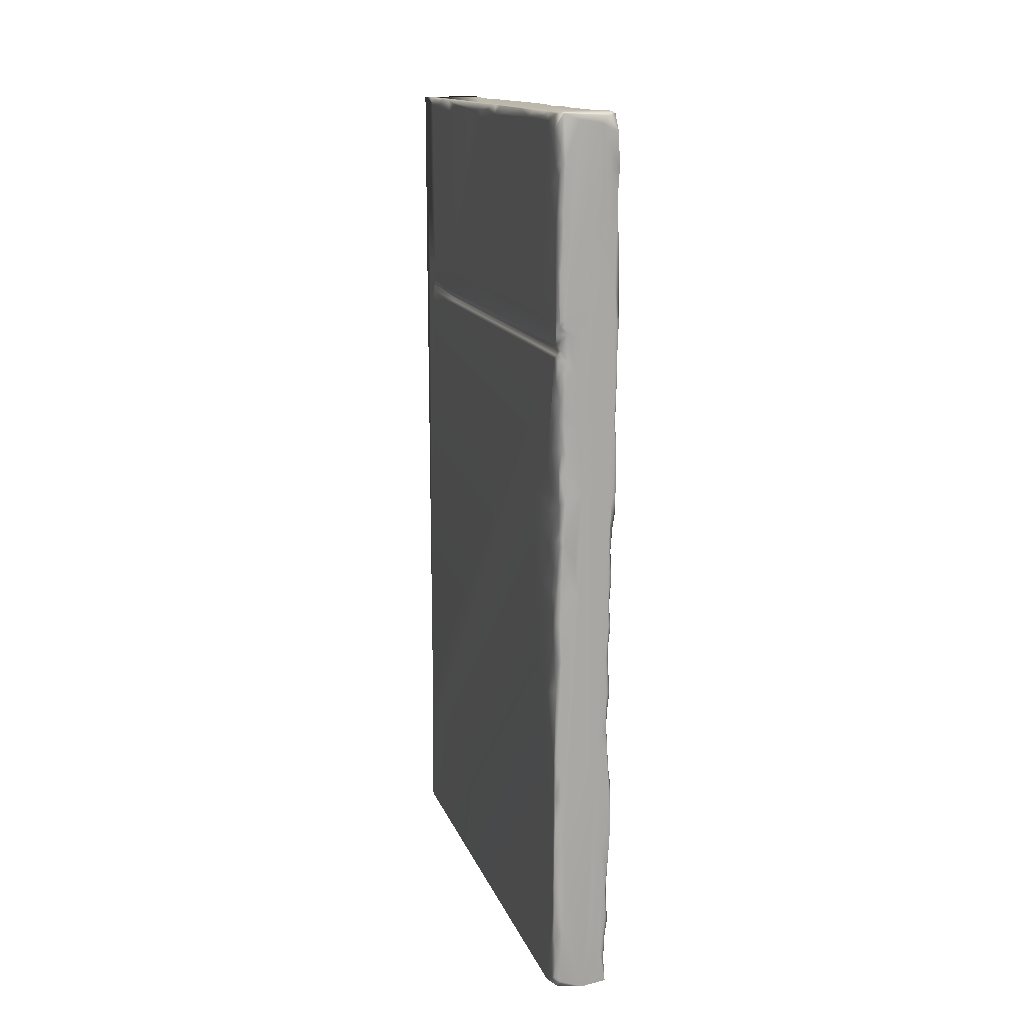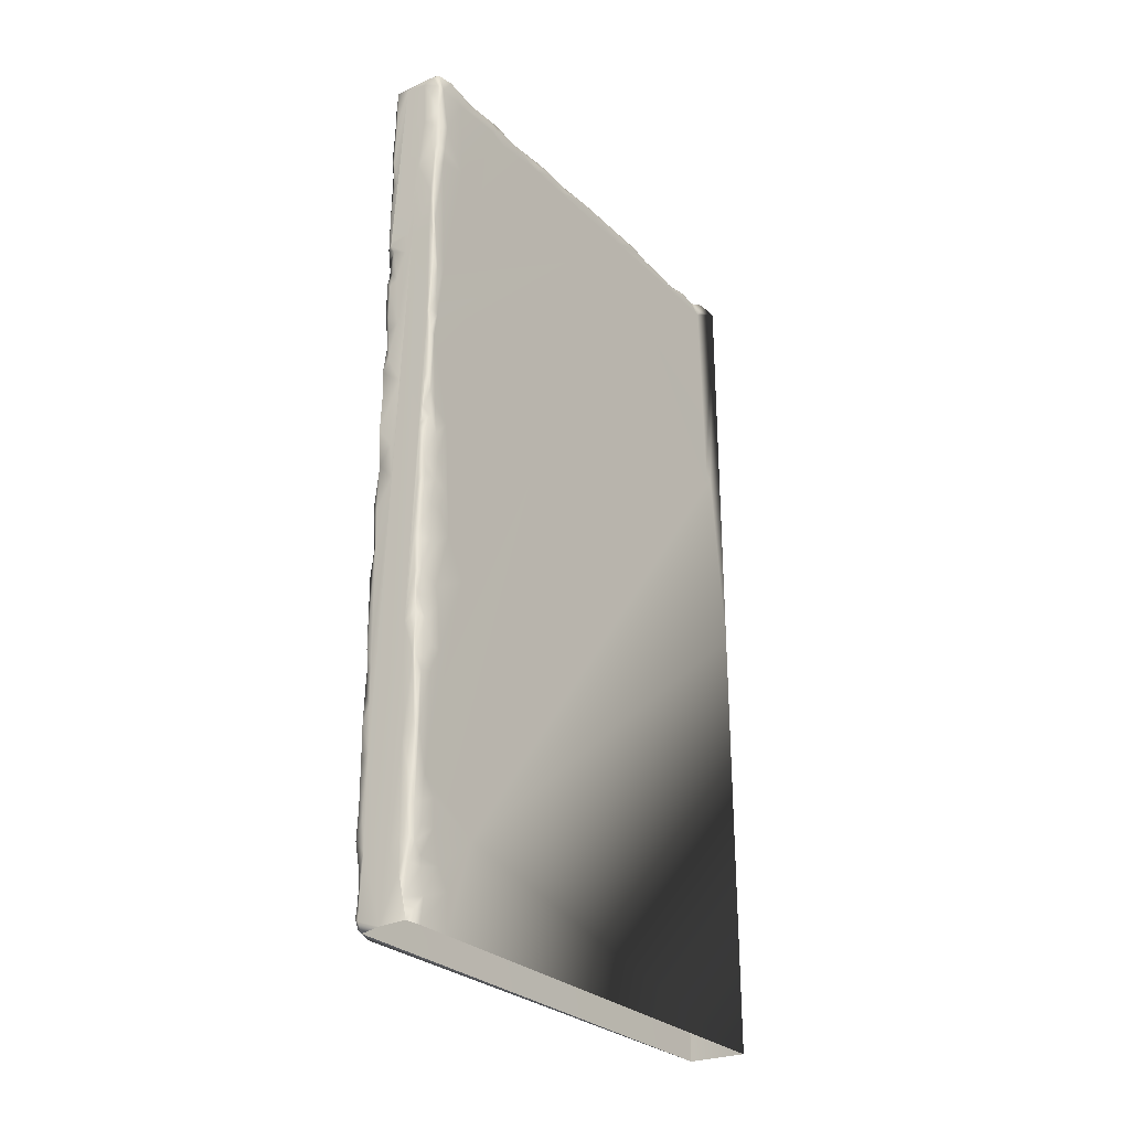
<metadata>
{"format":"obj","ext":"obj","renderer":"f3d","projection":"perspective","resolution":1024,"background":"white","views":[{"elev":14.5,"azim":163.9,"up":"+Y"},{"elev":-27.9,"azim":-144.8,"up":"+Y"}]}
</metadata>
<code>
g default
v 0.05303 1.466 -0.02931
v -0.04686 1.086 -0.03304
v -0.04494 1.432 -0.8372
v 0.05313 1.451 -0.7918
v -0.04678 1.437 -0.498
v 0.05223 0.7076 -0.8188
v -0.02791 1.46 -0.8465
v 0.04457 1.102 -0.8431
v 0.05313 0.9116 -0.797
v -0.04118 0.1772 -0.8379
v -0.04687 1.079 -0.8219
v -0.02538 0.1278 -0.8482
v -0.03991 0.3981 -0.8462
v -0.04685 0.418 -0.8023
v 0.05309 1.079 -0.0236
v -0.02928 1.466 -0.63
v -0.03825 1.462 -0.05896
v -0.04685 1.435 -0.04319
v 0.002216 0.007078 -0.8493
v 0.05294 0.02514 -0.8375
v 0.05288 1.457 -0.4411
v 0.04933 0.9435 -0.8353
v 0.05262 1.127 -0.8388
v 0.05185 1.096 -0.5907
v -0.04307 1.463 -0.8146
v 0.05313 1.09 -0.1434
v -0.04078 0.724 -0.8459
v 0.04823 1.107 -0.05691
v -0.0468 1.428 -0.7917
v 0.05257 0.1368 -0.8475
v -0.03945 1.459 -0.7492
v 0.03564 1.27 -0.8493
v -0.03511 0.0408 -0.8463
v 0.03587 1.129 -0.8484
v -0.03043 1.467 -0.04374
v 0.04661 0.8157 -0.8388
v -0.03271 1.463 -0.1378
v -0.04687 1.455 -0.4332
v -0.04307 1.455 -0.6703
v -0.01912 0.4523 -0.8493
v -0.03634 0.4948 -0.8444
v -0.03413 0.7803 -0.8493
v -0.04652 0.8416 -0.8432
v 0.05313 0.007097 -0.8101
v -0.04684 0.8181 -0.8319
v -0.04647 1.357 -0.8248
v -0.03677 1.465 -0.2375
v -0.04493 0.9489 -0.8474
v -0.04641 0.6448 -0.8128
v -0.04196 1.349 -0.8489
v -0.04687 0.1497 -0.802
v -0.04669 1.156 -0.8478
v -0.03927 0.009791 -0.8449
v -0.04687 1.467 0.01466
v -0.04677 1.442 -0.1329
v 0.04598 1.467 -0.8421
v 0.05284 1.387 -0.829
v 0.0217 1.455 -0.8493
v 0.05111 0.8046 -0.8153
v 0.04414 0.733 -0.8466
v 0.0505 0.7481 -0.8219
v 0.05248 0.7933 -0.8326
v -0.04415 0.08856 -0.8235
v -0.03846 0.09229 -0.843
v 0.05242 0.9687 -0.8307
v 0.0485 1.023 -0.8457
v -0.04123 0.5337 -0.8426
v 0.01122 0.8741 -0.8493
v -0.03215 0.5891 -0.8488
v -0.04679 1.467 -0.02846
v 0.04658 0.9014 -0.8485
v -0.03313 1.467 -0.8396
v 0.05051 1.369 -0.8388
v 0.04967 1.464 -0.04832
v 0.04193 1.142 -0.8493
v 0.05312 1.453 -0.04301
v 0.05129 1.465 -0.1629
v 0.0418 0.007077 -0.8387
v 0.05185 0.5798 -0.8343
v 0.04754 0.5916 -0.8459
v 0.05316 0.4162 -0.8407
v 0.03927 0.8614 -0.8536
v -0.04138 1.458 -0.1743
v 0.02286 0.763 -0.8493
v -0.0352 1.466 -0.07412
v -0.04687 0.007076 0.01466
v -0.006649 1.467 -0.7614
v -0.04578 0.007855 -0.8226
v -0.04687 0.5487 -0.754
v -0.0351 1.465 -0.5282
v -0.04129 1.462 -0.5586
v -0.04686 1.435 -0.5708
v -0.04145 1.455 -0.624
v 0.05296 0.8023 -0.7616
v 0.05311 1.293 -0.8348
v 0.05313 1.354 -0.7998
v 0.05205 1.464 -0.7903
v -0.03845 0.5859 -0.8406
v -0.0439 0.6465 -0.8303
v -0.04502 0.6913 -0.8216
v -0.03576 0.6504 -0.8492
v 0.05116 0.6657 -0.8471
v -0.04687 0.1563 -0.7172
v -0.03564 0.1692 -0.8474
v 0.04325 1.467 -0.807
v 0.0406 0.02106 -0.8491
v -0.02322 1.467 -0.1162
v 0.0515 0.8381 -0.8023
v 0.039 0.338 -0.8493
v -0.04422 0.1202 -0.838
v 0.05313 1.024 -0.8182
v -0.04393 0.396 -0.8341
v 0.05312 1.45 -0.4865
v -0.04406 1.447 -0.7612
v 0.05308 0.09133 -0.8363
v 0.05161 0.1862 -0.8459
v 0.02606 1.07 -0.8492
v -0.04149 0.4946 -0.8296
v 0.05307 1.112 -0.8377
v 0.04627 1.071 -0.8477
v -0.04265 1.453 -0.1128
v 0.04938 1.292 -0.8433
v -0.04687 0.2219 -0.8243
v 0.05313 1.446 -0.1768
v 0.04177 1.395 -0.8493
v 0.04984 1.412 -0.8443
v -0.04242 1.463 -0.3123
v 0.05205 0.5471 -0.8467
v 0.05151 0.4289 -0.8464
v 0.005333 1.467 -0.5711
v 0.04237 0.1047 -0.8464
v -0.03758 1.465 -0.4678
v 0.04156 0.1686 -0.8492
v 0.05197 0.3608 -0.845
v -0.04687 0.007078 -0.7677
v -0.04068 1.463 -0.6798
v -0.04686 0.6104 -0.7894
v 0.05312 0.5304 -0.8037
v -0.04663 0.7312 -0.8202
v -0.04589 1.454 -0.5314
v -0.01747 1.37 -0.8493
v -0.01393 1.449 -0.8493
v -0.04619 0.2877 -0.8404
v -0.03565 1.465 -0.7769
v 0.05279 1.051 -0.8371
v 0.04838 0.7871 -0.8467
v -0.04351 1.459 -0.08856
v -0.04312 1.462 -0.4235
v -0.04521 1.261 -0.8474
v -0.04335 1.455 -0.2213
v -0.02739 0.0787 -0.8492
v 0.04401 1.311 -0.8493
v 0.04636 0.8552 -0.8383
v -0.03436 1.467 -0.183
v -0.0463 0.09803 -0.7873
v -0.03379 0.6794 -0.8492
v -0.03391 0.5293 -0.8486
v -0.0399 0.6993 -0.8408
v 0.04207 0.596 -0.8492
v -0.04427 1.38 -0.8478
v -0.03863 0.1325 -0.8454
v 0.03614 0.9235 -0.849
v 0.04825 1.464 -0.6282
v 0.05045 1.464 -0.7057
v -0.04391 0.2896 -0.8482
v 0.05313 1.09 -0.8302
v 0.05273 1.438 -0.8214
v -0.04668 1.016 -0.8383
v -0.04408 1.029 -0.8476
v -0.03966 0.7669 -0.8407
v 0.05114 1.319 -0.846
v 0.04519 1.467 -0.3679
v 0.04993 1.465 -0.3663
v -0.04084 0.6477 -0.8449
v -0.04257 0.589 -0.8268
v 0.03592 1.467 0.01466
v 0.05314 1.467 0.01466
v -0.0243 0.2734 -0.8493
v 0.04574 1.463 -0.8454
v 0.04972 1.462 -0.08498
v 0.05056 1.462 -0.8216
v -0.04229 1.435 -0.8475
v 0.04925 1.463 -0.7612
v -0.03686 1.217 -0.8493
v -0.01041 1.467 -0.6547
v 0.04378 0.9489 -0.8439
v 0.04894 1.139 -0.846
v 0.05187 1.096 -0.2104
v 0.05312 1.059 -0.03289
v -0.04666 1.442 -0.2047
v -0.03861 0.2149 -0.8464
v -0.04573 1.455 -0.2949
v -0.04613 1.312 -0.829
v 0.05185 1.225 -0.8422
v -0.0416 1.314 -0.848
v -0.008191 1.28 -0.8493
v 0.05312 1.453 -0.6859
v 0.05253 0.6279 -0.8308
v 0.04107 1.001 -0.8485
v 0.02092 0.985 -0.8493
v 0.05313 0.2742 0.009247
v -0.04687 1.423 -0.6752
v -0.0371 1.466 -0.3474
v 0.04699 1.387 -0.847
v -0.04586 1.451 -0.1652
v 0.05313 0.218 -0.04328
v -0.04059 1.46 -0.4991
v 0.03988 0.4001 -0.8493
v 0.05038 0.704 -0.8362
v -0.0314 1.467 -0.5075
v 0.05176 0.3142 -0.8472
v -0.04647 0.516 -0.8146
v 0.04228 1.467 -0.7593
v 0.04715 0.06455 -0.8419
v -0.04687 0.7965 -0.8031
v 0.03948 1.062 -0.8493
v 0.04986 0.02718 -0.8436
v -0.0445 1.45 -0.4824
v -0.04571 0.7702 -0.825
v 0.05015 1.107 -0.1924
v 0.04827 1.102 -0.1522
v -0.03709 0.8101 -0.8478
v 0.04431 1.467 -0.6212
v -0.03718 1.466 -0.8059
v -0.03826 1.463 -0.8412
v -0.04585 0.5922 -0.8097
v -0.04687 1.435 -0.3255
v 0.05312 1.453 -0.3572
v -0.04675 1.454 -0.2601
v -0.03934 1.456 -0.1377
v -0.03734 1.462 -0.1042
v -0.04687 0.7537 0.01466
v 0.01736 0.7045 -0.8493
v -0.04687 1.063 -0.04432
v -0.04687 1.059 -0.03109
v -0.04272 1.072 -0.02807
v 0.01108 1.117 -0.8493
v -0.04687 1.071 -0.01917
v 0.0531 0.7218 -0.7504
v 0.05262 0.7335 -0.7844
v 0.05215 0.7731 -0.8094
v 0.04942 0.9123 -0.8439
v -0.04514 0.3751 -0.8398
v 0.04467 1.466 -0.04531
v 0.04435 0.6534 -0.849
v 0.05312 1.457 -0.2133
v 0.05299 1.455 -0.1013
v -0.04327 0.799 -0.8356
v -0.04504 0.04942 -0.8162
v 0.03606 0.2654 -0.8493
v -0.04684 0.06748 -0.768
v 0.03593 0.1199 -0.8493
v 0.05312 1.12 -0.0505
v -0.04118 0.4609 -0.8304
v 0.05311 1.096 -0.05054
v 0.05312 1.076 -0.04113
v 0.04916 1.07 -0.02833
v 0.05313 1.064 -0.01329
v 0.05224 0.905 -0.8246
v 0.05291 0.9406 -0.8173
v 0.05313 0.1596 -0.8405
v 0.04554 1.466 -0.09378
v 0.05256 0.2543 -0.8454
v 0.04569 1.262 -0.845
v -0.03882 0.9823 -0.8493
v 0.04796 1.102 -0.8319
v -0.04263 0.9885 -0.847
v -0.0388 1.463 -0.04412
v 0.04883 1.466 -0.4797
v 0.05036 1.465 -0.5125
v 0.05266 1.454 -0.5376
v 0.05144 1.465 -0.1076
v -0.04532 0.8651 -0.8469
v 0.0484 1.225 -0.8456
v -0.0456 1.444 -0.7389
v 0.05279 0.8589 -0.7644
v 0.05313 0.8424 -0.7191
v 0.05311 0.6299 -0.7758
v 0.05299 0.6656 -0.8317
v -0.04426 0.1834 -0.8236
v -0.04686 0.1932 -0.8038
v -0.04675 0.486 -0.8075
v -0.04686 0.3781 -0.8213
v -0.04564 0.4212 -0.8183
v -0.04415 1.462 -0.2627
v 0.04067 0.9757 -0.847
v 0.03707 1.085 -0.8475
v 0.05022 1.079 -0.8412
v 0.05064 1.465 -0.4515
v -0.04539 0.1037 -0.8253
v -0.00904 0.1111 -0.8493
v -0.04687 0.007277 -0.009483
v 0.04923 0.992 -0.8416
v -0.03527 0.4689 -0.8452
v -0.04686 1.292 -0.785
v -0.04679 1.283 -0.8327
v -0.0363 0.7158 -0.8491
v -0.04482 1.444 -0.6913
v -0.03446 1.465 -0.7416
v -0.04671 1.449 -0.09425
v 0.0512 0.8728 -0.8139
v 0.04975 0.09328 -0.8409
v 0.04986 0.3948 -0.844
v 0.04256 0.7935 -0.8536
v 0.04691 0.8022 -0.8424
v 0.04834 0.7402 -0.8365
v -0.04357 0.3503 -0.8472
v 0.04575 0.01279 -0.8415
v -0.03694 0.3985 -0.8493
v 0.05313 1.113 -0.1486
v 0.05216 1.113 -0.05408
v 0.05291 1.107 -0.043
v -0.04415 1.451 -0.5676
v -0.04685 0.9832 -0.8336
v -0.04687 0.9413 -0.8397
v 0.05313 1.441 -0.3979
v -0.04659 1.445 -0.03475
v -0.04442 0.1485 -0.826
v -0.01972 1.467 -0.8076
v 0.05308 0.9797 -0.8209
v 0.05313 1.113 -0.7411
v 0.05187 1.455 -0.3969
v 0.05241 1.457 -0.7618
v 0.05149 1.095 -0.8386
v -0.04678 0.6818 -0.7987
v -0.0385 0.6152 -0.8411
v -0.03137 1.467 -0.2354
v -0.04596 1.067 -0.8364
v -0.04249 1.458 -0.7794
v -0.0445 1.094 -0.8477
v -0.03271 1.465 -0.6329
v -0.02694 1.466 -0.6769
v -0.04046 1.46 -0.7146
v -0.03333 0.09974 -0.8468
v -0.03868 0.8663 -0.8492
v -0.03936 0.6741 -0.8416
v -0.04687 1.433 -0.7085
v 0.05313 1.153 0.01466
v 0.05313 1.153 -0.007112
v 0.0531 1.153 -0.01634
v 0.05312 1.153 -0.04434
v 0.05312 1.153 -0.04976
v 0.05312 1.153 -0.06319
v 0.05313 1.152 -0.152
v 0.05313 1.152 -0.156
v 0.05313 1.152 -0.1726
v 0.05313 1.152 -0.1783
v 0.05313 1.152 -0.1878
v 0.05313 1.151 -0.7127
v 0.05313 1.151 -0.735
v 0.05313 1.15 -0.7467
v 0.05313 1.15 -0.7502
v 0.05313 1.15 -0.7606
v 0.05308 1.15 -0.8371
v 0.05268 1.15 -0.8383
v 0.05244 1.15 -0.8396
v 0.04932 1.15 -0.8455
v 0.04887 1.15 -0.8459
v 0.04253 1.15 -0.849
v 0.04155 1.15 -0.8493
v 0.04143 1.15 -0.8493
v 0.04053 1.15 -0.8493
v 0.008584 1.15 -0.8493
v 0.00734 1.15 -0.8493
v 0.007166 1.15 -0.8493
v 0.004644 1.15 -0.8493
v -0.001967 1.15 -0.8493
v -0.002409 1.15 -0.8493
v -0.002511 1.15 -0.8493
v -0.009912 1.15 -0.8493
v -0.0353 1.15 -0.8493
v -0.03742 1.149 -0.8493
v -0.04106 1.149 -0.8484
v -0.04644 1.149 -0.8478
v 0.05339 0.009125 0.01466
g Door_01
f 375 176 86
f 234 227 103
f 338 339 177
f 44 277 206
f 275 333 31
f 54 232 176
f 172 223 35
f 196 368 369
f 11 92 202
f 196 369 370
f 141 142 363 364
f 107 213 130
f 58 32 360 361
f 209 102 60
f 345 346 228 246
f 274 358 359
f 265 335 273
f 123 227 89
f 10 123 143
f 178 12 104
f 291 19 151
f 112 284 254
f 143 123 283
f 215 137 227
f 100 325 139
f 206 277 166
f 65 22 293
f 136 332 299
f 70 176 35
f 231 37 121
f 2 54 18
f 11 227 92
f 227 192 38
f 233 109 250
f 138 278 44
f 134 81 261
f 78 44 375
f 228 173 77
f 4 351 352 96
f 117 216 200
f 196 365 366
f 220 266 321
f 348 349 113
f 188 24 266
f 201 166 26
f 72 56 7
f 225 7 182
f 201 189 258
f 188 266 221
f 265 40 42
f 294 40 309
f 255 28 312
f 220 321 310
f 3 29 25
f 11 295 296
f 131 214 106
f 40 250 19
f 25 114 329
f 332 87 299
f 179 125 58
f 57 167 4
f 33 63 64
f 161 12 334
f 119 8 34
f 324 287 8
f 210 107 130
f 231 107 37
f 240 6 61
f 9 320 111
f 148 203 132
f 327 107 210
f 227 38 5
f 218 38 132
f 298 202 92
f 207 218 132
f 40 291 178
f 291 40 19
f 157 40 294
f 118 212 67
f 170 42 27
f 42 40 156
f 222 248 43
f 273 315 48
f 261 81 44
f 44 308 20
f 43 45 315
f 315 215 227
f 46 29 3
f 52 11 296
f 37 107 154
f 205 55 230
f 50 46 160
f 142 141 160
f 67 212 226
f 89 227 137
f 149 296 195
f 371 372 184
f 123 103 227
f 53 88 249
f 330 328 52 374
f 52 184 373 374
f 53 249 33
f 151 19 53
f 317 54 70
f 2 18 227
f 300 18 147
f 126 179 167
f 172 269 223
f 179 126 125
f 32 274 359 360
f 142 58 361 362
f 7 179 58
f 241 62 59
f 59 36 153
f 68 304 84
f 196 367 368
f 61 62 241
f 306 60 304
f 59 62 36
f 306 146 62
f 290 51 110
f 155 103 51
f 104 12 161
f 110 51 318
f 301 259 9
f 301 153 259
f 320 66 111
f 287 324 288
f 40 69 156
f 175 49 99
f 304 68 82
f 293 186 286
f 67 157 41
f 67 226 175
f 317 70 268
f 70 35 268
f 162 186 71
f 259 242 22
f 3 25 225
f 25 144 224
f 152 264 32
f 58 152 32
f 176 172 35
f 228 77 246
f 75 187 34
f 142 362 363
f 1 76 74
f 177 341 342 76
f 262 77 173
f 180 247 272
f 252 106 19
f 138 198 278
f 208 303 134
f 79 80 198
f 233 245 159
f 44 81 138
f 128 80 79
f 71 82 68
f 259 153 242
f 37 154 83
f 127 203 148
f 84 304 60
f 60 245 233
f 17 35 85
f 147 18 17
f 86 176 232
f 88 251 249
f 144 319 224
f 319 56 72
f 86 232 103 135 292
f 14 123 89
f 254 284 282
f 90 130 16
f 90 16 91
f 93 91 331
f 92 313 93
f 92 5 140
f 227 5 92
f 39 92 93
f 39 93 331
f 59 276 94
f 44 239 277
f 95 73 96
f 352 353 95 96
f 96 73 57
f 96 57 4
f 164 323 183
f 213 164 183
f 98 69 67
f 326 101 69
f 99 49 100
f 174 101 326
f 99 100 336
f 100 139 27
f 42 297 27
f 158 100 27
f 198 80 102
f 279 102 209
f 10 104 110
f 191 10 165
f 105 56 130
f 105 181 56
f 217 308 106
f 19 106 78
f 85 35 107
f 107 35 213
f 59 108 276
f 59 153 108
f 159 129 208
f 159 208 233
f 110 104 161
f 64 290 110
f 111 145 166
f 111 166 9
f 112 254 13
f 165 178 191
f 349 350 197 113
f 271 197 163
f 29 114 25
f 337 298 275
f 44 20 115
f 214 217 106
f 261 30 116
f 109 211 250
f 237 117 200
f 34 8 287
f 41 118 67
f 13 254 294
f 119 34 23
f 354 355 95
f 145 288 324
f 216 66 199
f 55 121 230
f 55 18 300
f 95 122 171
f 355 356 194 95
f 280 281 123
f 281 103 123
f 342 343 124 76
f 76 247 180
f 125 152 58
f 73 204 57
f 57 126 167
f 57 204 126
f 150 83 47
f 190 83 150
f 159 128 129
f 81 128 138
f 208 129 303
f 81 129 128
f 87 130 56
f 130 87 185
f 131 30 302
f 116 30 133
f 207 132 90
f 210 130 90
f 133 30 252
f 250 252 19
f 261 263 134
f 250 211 263
f 135 251 88
f 39 331 136
f 275 298 333
f 212 137 226
f 49 325 100
f 138 79 198
f 128 79 138
f 325 215 139
f 248 42 170
f 93 313 91
f 207 90 91
f 160 141 50
f 195 184 149
f 7 58 142
f 7 142 182
f 143 283 243
f 307 165 243
f 329 144 25
f 333 299 31
f 66 120 145
f 111 66 145
f 62 305 36
f 36 305 82
f 17 85 147
f 85 107 231
f 38 148 132
f 38 127 148
f 149 184 52
f 52 296 149
f 150 47 285
f 38 192 127
f 33 151 53
f 334 33 64
f 95 171 73
f 171 204 73
f 36 82 153
f 82 71 153
f 83 154 47
f 203 327 210
f 290 155 51
f 33 249 63
f 101 156 69
f 336 101 174
f 67 69 157
f 69 40 157
f 27 297 158
f 336 156 101
f 159 102 80
f 80 128 159
f 182 142 160
f 160 46 3
f 161 64 110
f 161 334 64
f 162 71 68
f 200 216 199
f 270 163 223
f 271 163 270
f 163 164 223
f 197 164 163
f 165 10 143
f 165 143 243
f 188 166 24
f 145 324 166
f 4 167 181
f 167 56 181
f 169 168 328
f 314 227 11
f 267 168 169
f 372 373 184
f 170 219 248
f 27 219 170
f 152 171 122
f 204 171 152
f 262 180 272
f 176 244 262
f 322 289 173
f 172 173 289
f 326 99 174
f 174 99 336
f 326 175 99
f 67 175 98
f 1 244 176
f 177 76 1
f 176 201 338 177
f 309 40 178
f 309 178 165
f 56 179 7
f 167 179 56
f 76 180 74
f 244 180 262
f 4 181 97
f 105 97 181
f 182 3 225
f 160 3 182
f 323 97 183
f 183 97 213
f 195 196 184
f 184 196 370 371
f 16 130 185
f 331 332 136
f 22 186 293
f 242 186 22
f 187 23 34
f 194 356 357
f 26 166 188
f 255 188 221
f 26 188 255
f 256 201 26
f 190 55 205
f 227 18 55
f 10 191 104
f 191 178 104
f 229 150 285
f 229 190 150
f 193 295 46
f 50 193 46
f 95 194 122
f 264 274 32
f 195 193 50
f 195 50 196
f 141 196 50
f 141 364 365 196
f 206 375 44
f 176 375 201
f 350 351 4 197
f 197 323 164
f 278 198 279
f 198 102 279
f 166 201 206
f 200 286 162
f 286 186 162
f 366 367 196
f 200 162 68
f 201 375 375 206
f 11 202 295
f 337 275 29
f 47 327 203
f 47 203 127
f 125 126 204
f 125 204 152
f 190 205 83
f 205 230 83
f 140 218 207
f 140 207 91
f 109 233 208
f 208 134 109
f 61 306 62
f 6 306 61
f 132 210 90
f 132 203 210
f 263 211 134
f 134 211 109
f 212 89 137
f 118 282 212
f 213 97 105
f 130 213 105
f 131 302 214
f 20 214 115
f 219 215 45
f 45 215 315
f 287 120 216
f 216 120 66
f 20 217 214
f 20 308 217
f 5 218 140
f 5 38 218
f 139 215 219
f 27 139 219
f 28 220 310
f 255 221 28
f 221 220 28
f 221 266 220
f 42 248 222
f 265 42 335
f 223 164 213
f 35 223 213
f 224 72 25
f 224 319 72
f 25 72 225
f 225 72 7
f 226 137 49
f 175 226 49
f 227 55 190
f 227 190 229
f 316 113 21
f 347 348 113 316
f 227 229 192
f 192 229 285
f 230 121 37
f 230 37 83
f 147 85 231
f 121 147 231
f 238 232 54
f 232 235 103
f 84 60 233
f 68 84 233
f 235 234 103
f 2 238 54
f 234 236 2
f 234 235 236
f 75 34 237
f 34 117 237
f 235 232 238
f 239 6 240
f 239 94 277
f 61 241 240
f 239 240 94
f 240 241 94
f 94 241 59
f 186 242 71
f 153 71 242
f 243 283 112
f 243 112 13
f 244 74 180
f 244 1 74
f 245 102 159
f 60 102 245
f 124 344 345 246
f 124 246 77
f 76 124 247
f 124 77 247
f 248 219 45
f 248 45 43
f 249 155 63
f 249 251 155
f 250 263 133
f 250 133 252
f 251 103 155
f 252 30 131
f 252 131 106
f 177 340 341
f 15 255 312
f 254 118 41
f 254 282 118
f 257 256 15
f 201 256 189
f 15 256 255
f 256 26 255
f 189 256 257
f 258 189 257
f 339 340 177
f 258 257 15
f 259 260 9
f 259 22 260
f 9 260 320
f 260 22 65
f 44 115 261
f 115 30 261
f 262 173 172
f 172 176 262
f 261 116 263
f 263 116 133
f 122 264 152
f 194 264 122
f 48 265 273
f 48 314 267
f 324 8 266
f 266 8 119
f 169 265 267
f 267 265 48
f 268 35 17
f 17 18 268
f 172 289 269
f 21 113 269
f 269 270 223
f 113 270 269
f 113 271 270
f 113 197 271
f 247 77 272
f 262 272 77
f 273 222 43
f 273 43 315
f 194 274 264
f 194 357 358 274
f 114 275 31
f 29 275 114
f 276 301 9
f 277 9 166
f 276 9 277
f 277 94 276
f 278 239 44
f 278 279 239
f 279 209 6
f 279 6 239
f 10 280 123
f 110 318 10
f 318 51 281
f 51 103 281
f 282 89 212
f 14 89 282
f 283 123 14
f 112 283 284
f 283 14 284
f 284 14 282
f 285 47 127
f 192 285 127
f 199 293 286
f 199 286 200
f 34 287 117
f 117 287 216
f 145 120 288
f 287 288 120
f 21 269 289
f 322 21 289
f 63 155 290
f 63 290 64
f 178 291 12
f 12 291 151
f 66 293 199
f 320 293 66
f 294 254 41
f 41 157 294
f 46 295 29
f 29 295 337
f 195 296 193
f 296 295 193
f 158 297 156
f 297 42 156
f 298 92 39
f 298 39 136
f 299 144 329
f 144 299 319
f 55 300 121
f 300 147 121
f 108 153 301
f 108 301 276
f 115 214 302
f 115 302 30
f 134 303 81
f 81 303 129
f 306 304 146
f 62 146 305
f 305 146 304
f 209 60 306
f 6 209 306
f 106 308 78
f 307 243 13
f 307 309 165
f 308 44 78
f 294 309 13
f 13 309 307
f 28 310 311
f 343 344 124
f 311 310 253
f 312 311 253
f 312 28 311
f 92 140 313
f 313 140 91
f 168 314 11
f 267 314 168
f 48 315 314
f 315 227 314
f 346 347 316 228
f 228 322 173
f 18 317 268
f 317 18 54
f 318 281 280
f 10 318 280
f 299 87 319
f 319 87 56
f 260 65 320
f 65 293 320
f 353 354 95
f 266 119 321
f 228 316 322
f 316 21 322
f 4 323 197
f 323 4 97
f 166 324 24
f 24 324 266
f 137 215 325
f 49 137 325
f 98 175 326
f 326 69 98
f 47 154 327
f 154 107 327
f 328 11 52
f 168 11 328
f 114 31 329
f 329 31 299
f 169 328 330
f 330 265 169
f 16 331 91
f 16 185 331
f 185 87 332
f 331 185 332
f 298 136 333
f 333 136 299
f 12 151 334
f 334 151 33
f 273 335 222
f 335 42 222
f 158 156 336
f 336 100 158
f 202 298 337
f 202 337 295
f 54 176 70
f 1 176 177
f 253 15 312
f 201 258 339 338
f 258 15 340 339
f 341 340 15 253
f 342 341 253
f 253 343 342
f 253 310 344 343
f 345 344 310
f 310 346 345
f 310 347 346
f 310 348 347
f 321 349 348 310
f 321 350 349
f 321 351 350
f 352 351 321
f 321 353 352
f 119 354 353 321
f 119 23 355 354
f 23 356 355
f 357 356 23 187
f 358 357 187
f 359 358 187 75
f 360 359 75
f 361 360 75
f 362 361 75
f 363 362 75 237
f 364 363 237
f 365 364 237
f 366 365 237 200
f 200 68 367 366
f 368 367 68 233
f 369 368 233 250
f 370 369 250 40
f 371 370 40
f 265 372 371 40
f 330 373 372 265
f 374 373 330
f 238 2 236
f 236 235 238
f 2 227 234
f 304 82 305
f 135 103 251

</code>
